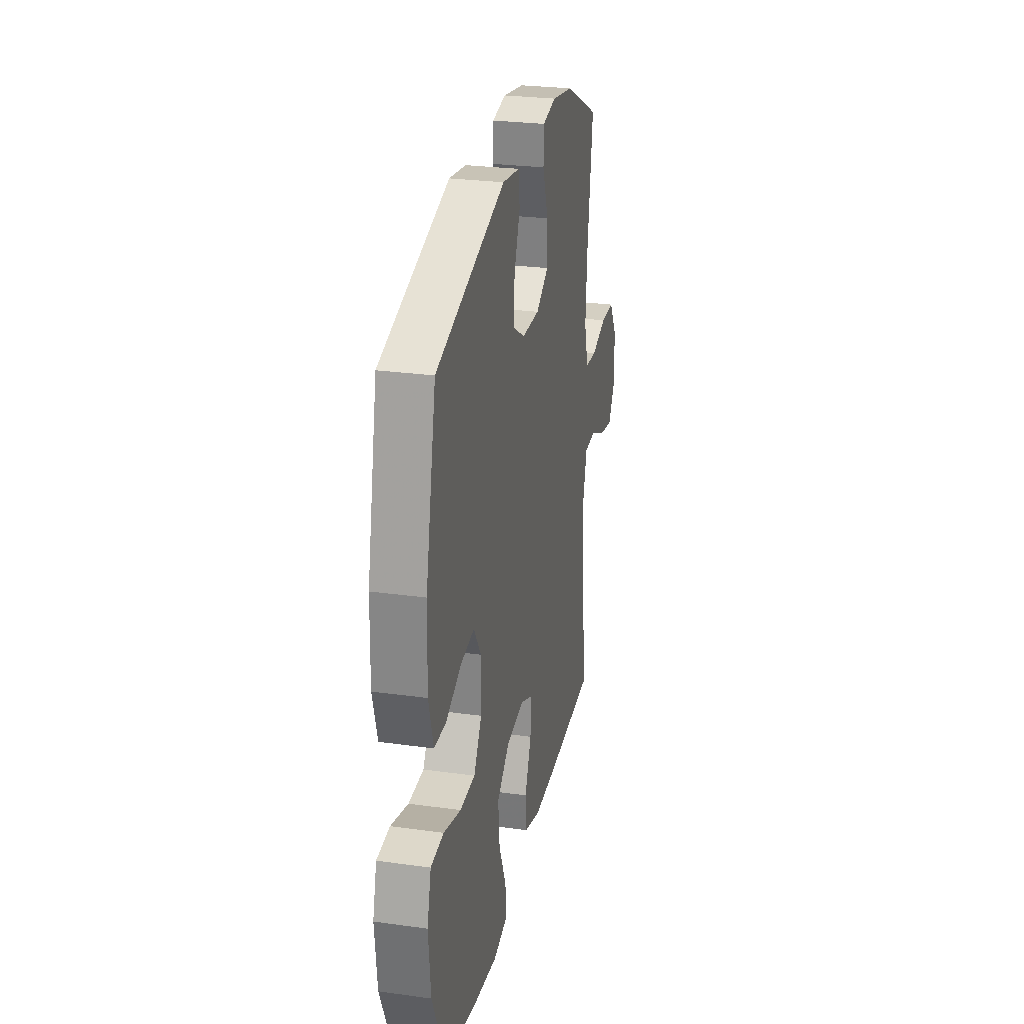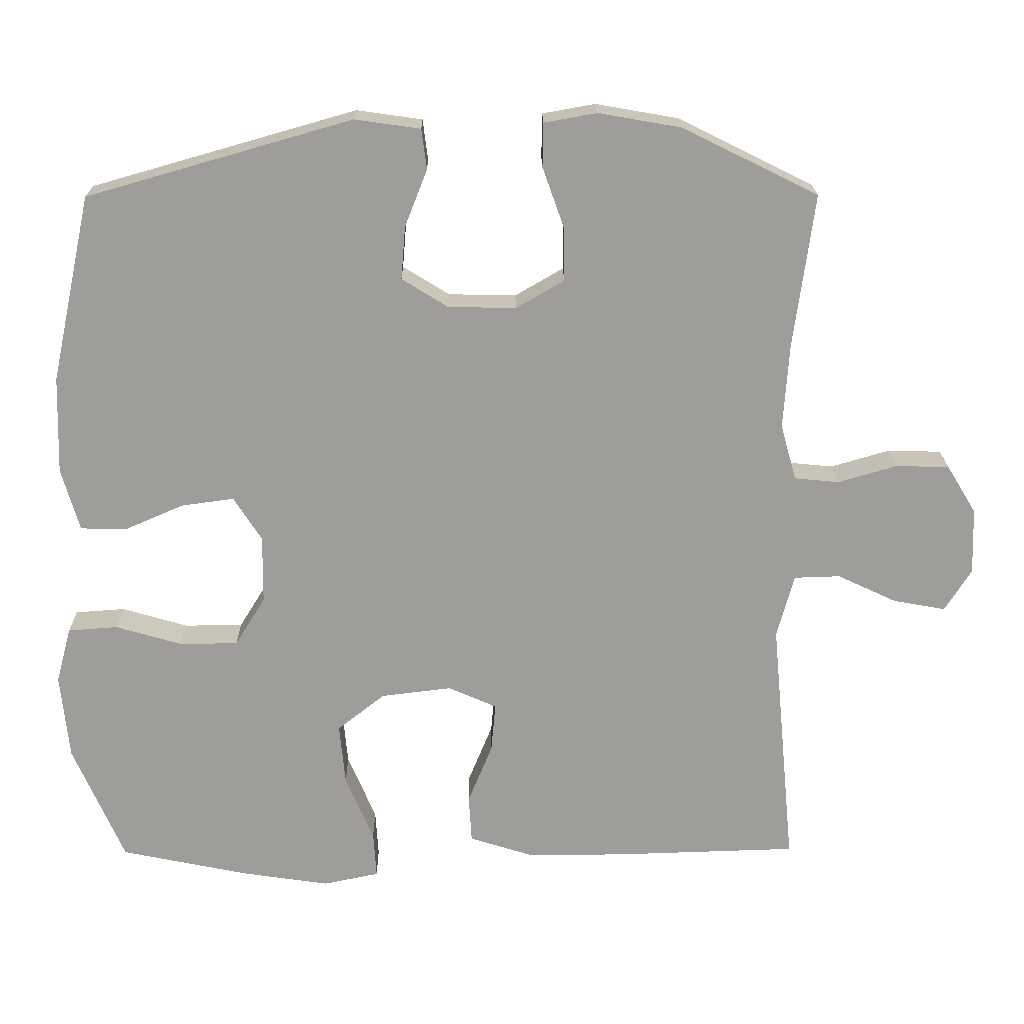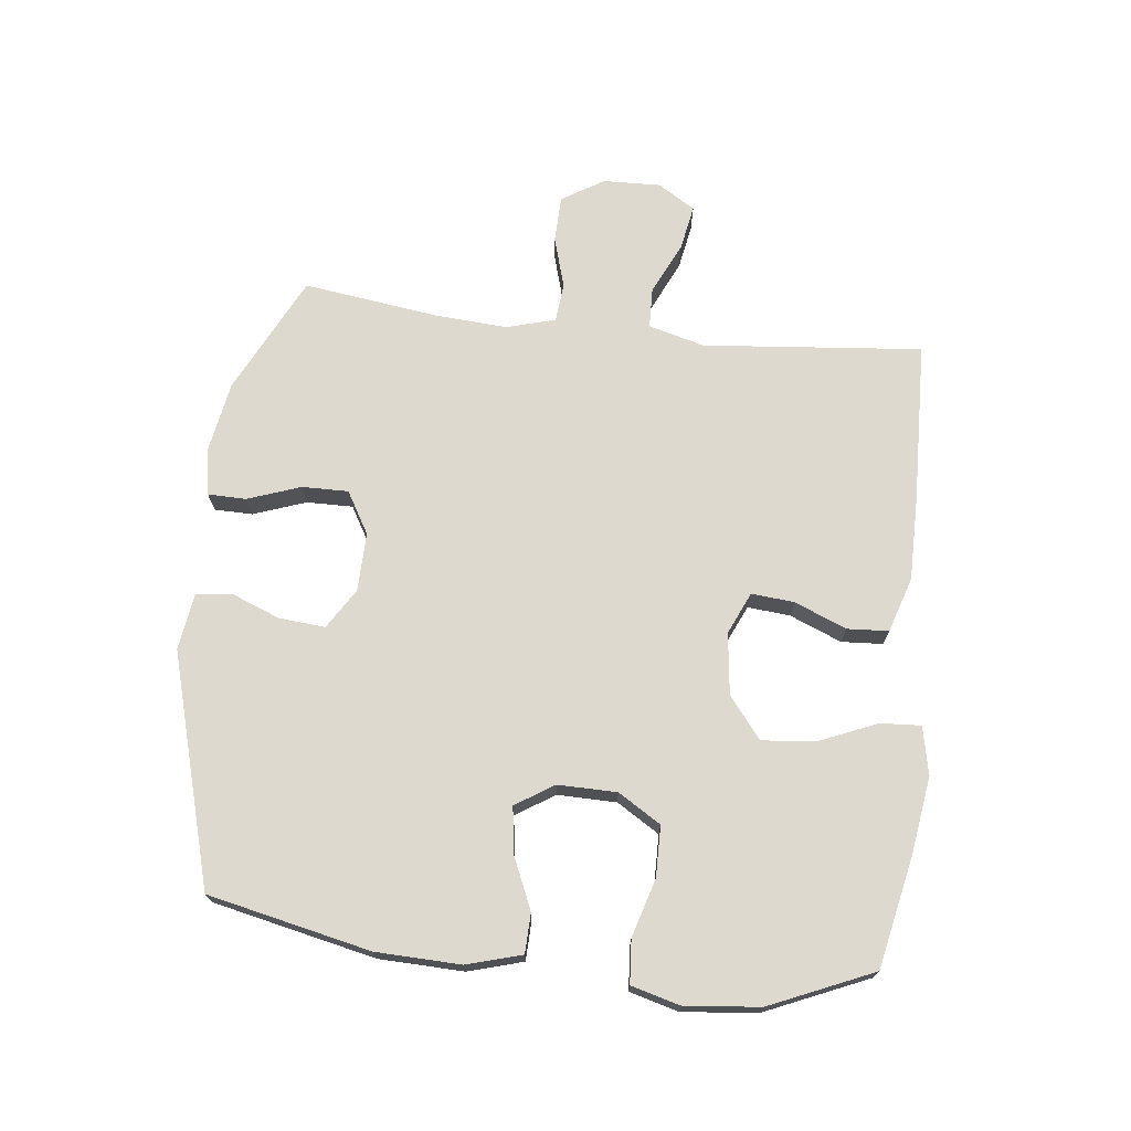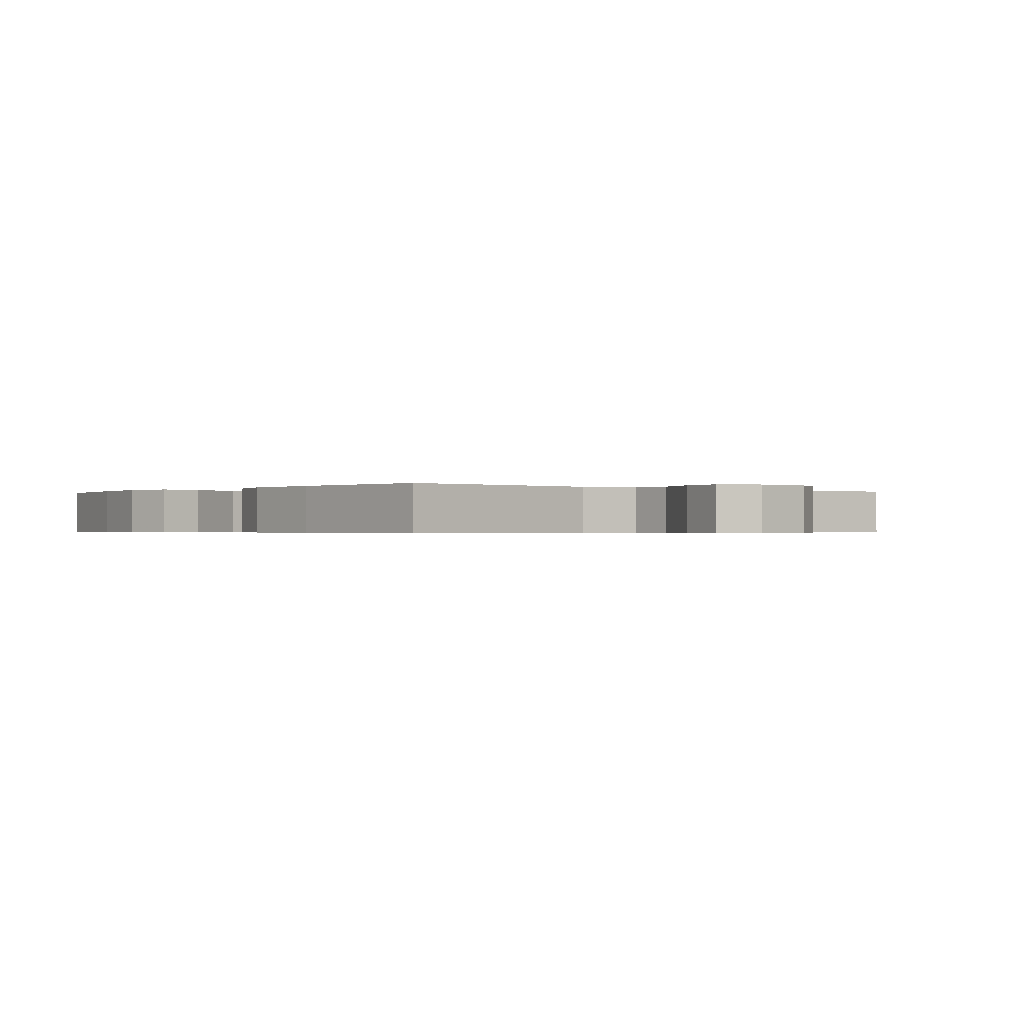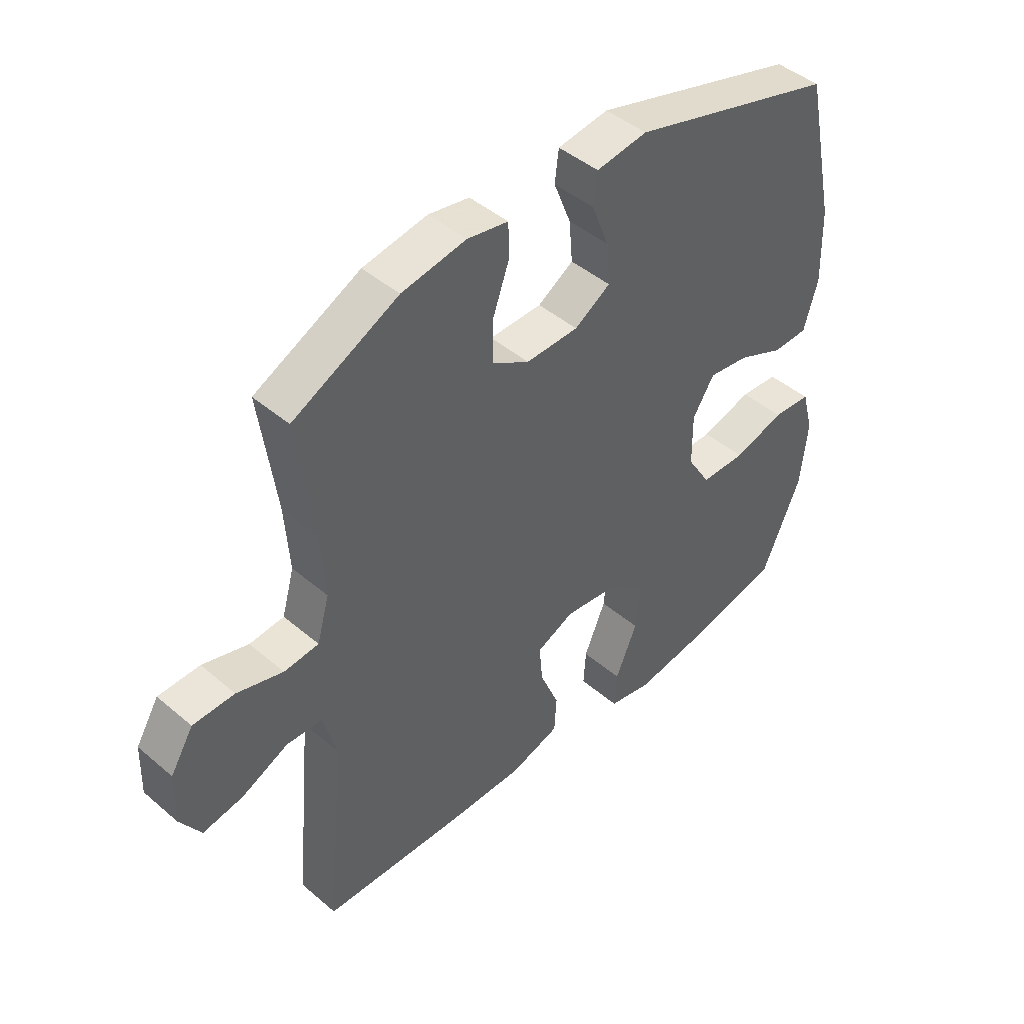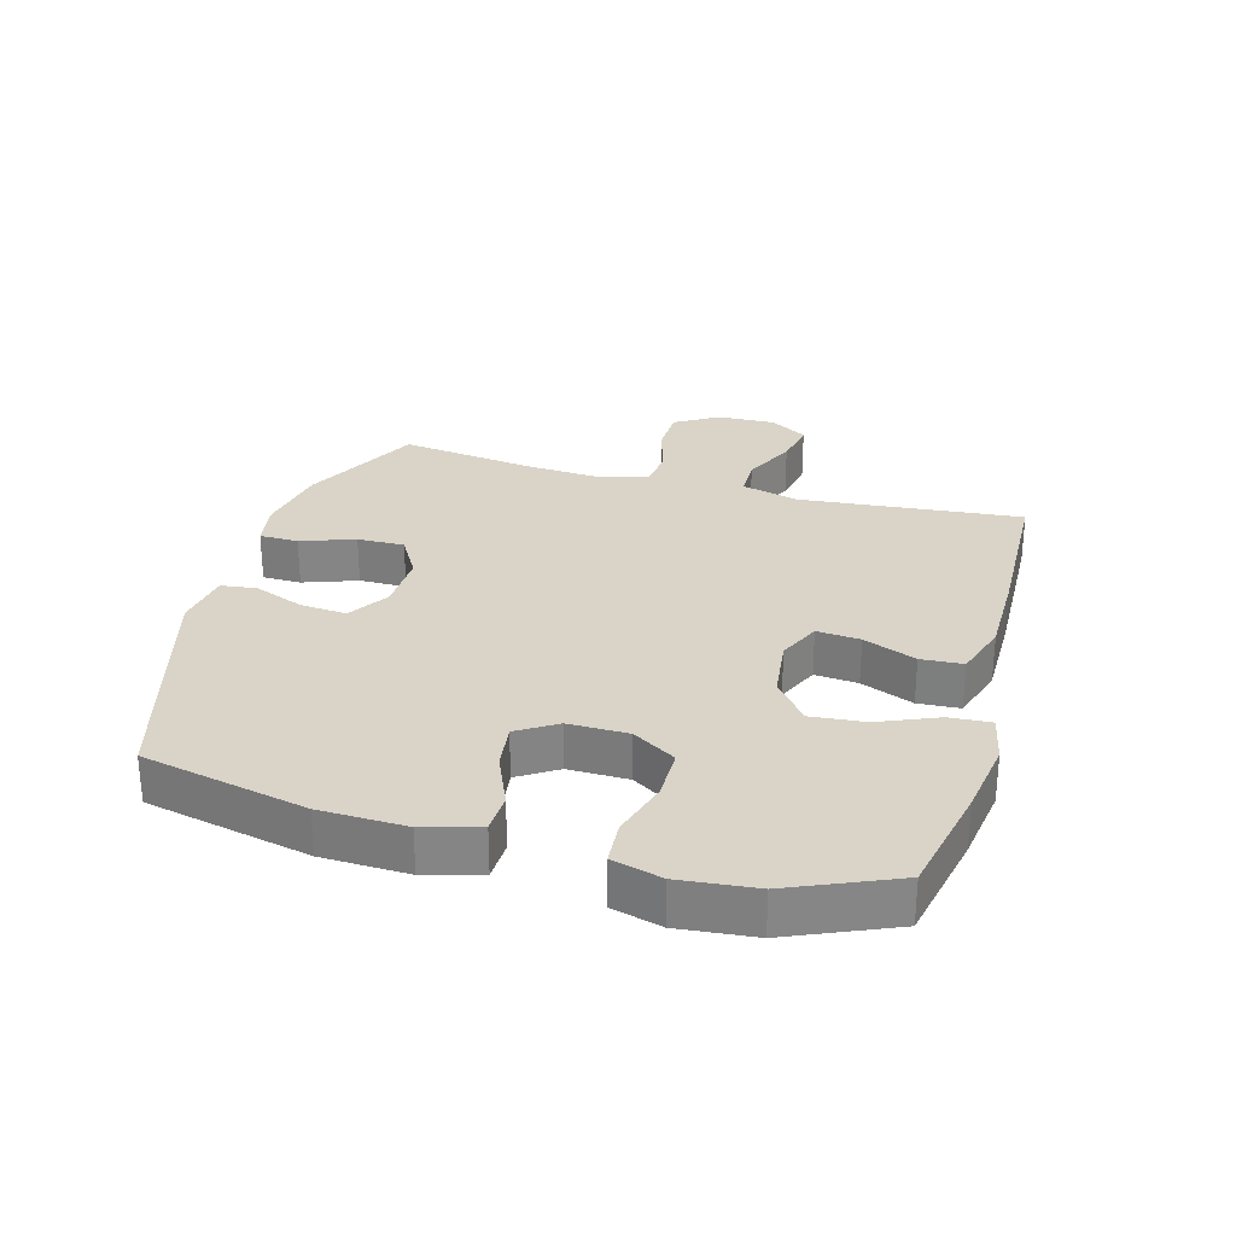
<metadata>
{"format":"obj","ext":"obj","renderer":"f3d","projection":"perspective","resolution":1024,"background":"white","views":[{"elev":27.2,"azim":102.1,"up":"+Z"},{"elev":19.7,"azim":179.4,"up":"+Z"},{"elev":71.4,"azim":96.5,"up":"+Y"},{"elev":-0.5,"azim":-129.8,"up":"+Y"},{"elev":44.9,"azim":-45.4,"up":"+Z"},{"elev":28.4,"azim":105.7,"up":"+Y"}]}
</metadata>
<code>
v -0.5 0.07 -0.5
v -0.467 0.07 -0.15
v -0.491 0.07 -0.061
v -0.555 0.07 -0.059
v -0.638 0.07 -0.098
v -0.71 0.07 -0.111
v -0.747 0.07 -0.052
v -0.744 0.07 0.04
v -0.703 0.07 0.107
v -0.629 0.07 0.109
v -0.547 0.07 0.085
v -0.485 0.07 0.091
v -0.463 0.07 0.169
v -0.471 0.07 0.286
v -0.5 0.07 0.5
v -0.312 0.07 0.593
v -0.197 0.07 0.613
v -0.124 0.07 0.6
v -0.123 0.07 0.539
v -0.153 0.07 0.455
v -0.154 0.07 0.381
v -0.087 0.07 0.342
v 0.007 0.07 0.344
v 0.071 0.07 0.384
v 0.065 0.07 0.457
v 0.034 0.07 0.536
v 0.041 0.07 0.592
v 0.132 0.07 0.605
v 0.5 0.07 0.5
v 0.556 0.07 0.241
v 0.56 0.07 0.106
v 0.535 0.07 0.019
v 0.472 0.07 0.017
v 0.389 0.07 0.053
v 0.316 0.07 0.063
v 0.277 0.07 0.002
v 0.278 0.07 -0.092
v 0.32 0.07 -0.16
v 0.401 0.07 -0.161
v 0.493 0.07 -0.134
v 0.562 0.07 -0.139
v 0.583 0.07 -0.217
v 0.571 0.07 -0.336
v 0.5 0.07 -0.5
v 0.322 0.07 -0.537
v 0.2 0.07 -0.555
v 0.123 0.07 -0.539
v 0.127 0.07 -0.474
v 0.166 0.07 -0.382
v 0.174 0.07 -0.297
v 0.108 0.07 -0.245
v 0.01 0.07 -0.233
v -0.057 0.07 -0.263
v -0.051 0.07 -0.331
v -0.017 0.07 -0.414
v -0.021 0.07 -0.48
v -0.109 0.07 -0.508
v -0.244 0.07 -0.508
v -0.5 0 -0.5
v -0.467 0 -0.15
v -0.491 0 -0.061
v -0.555 0 -0.059
v -0.638 0 -0.098
v -0.71 0 -0.111
v -0.747 0 -0.052
v -0.744 0 0.04
v -0.703 0 0.107
v -0.629 0 0.109
v -0.547 0 0.085
v -0.485 0 0.091
v -0.463 0 0.169
v -0.471 0 0.286
v -0.5 0 0.5
v -0.312 0 0.593
v -0.197 0 0.613
v -0.124 0 0.6
v -0.123 0 0.539
v -0.153 0 0.455
v -0.154 0 0.381
v -0.087 0 0.342
v 0.007 0 0.344
v 0.071 0 0.384
v 0.065 0 0.457
v 0.034 0 0.536
v 0.041 0 0.592
v 0.132 0 0.605
v 0.5 0 0.5
v 0.556 0 0.241
v 0.56 0 0.106
v 0.535 0 0.019
v 0.472 0 0.017
v 0.389 0 0.053
v 0.316 0 0.063
v 0.277 0 0.002
v 0.278 0 -0.092
v 0.32 0 -0.16
v 0.401 0 -0.161
v 0.493 0 -0.134
v 0.562 0 -0.139
v 0.583 0 -0.217
v 0.571 0 -0.336
v 0.5 0 -0.5
v 0.322 0 -0.537
v 0.2 0 -0.555
v 0.123 0 -0.539
v 0.127 0 -0.474
v 0.166 0 -0.382
v 0.174 0 -0.297
v 0.108 0 -0.245
v 0.01 0 -0.233
v -0.057 0 -0.263
v -0.051 0 -0.331
v -0.017 0 -0.414
v -0.021 0 -0.48
v -0.109 0 -0.508
v -0.244 0 -0.508
f 57 58 1 2
f 54 55 56 57
f 53 54 57 2
f 52 53 2 3
f 51 52 3
f 46 47 48 49
f 46 49 50
f 45 46 50
f 44 45 50
f 43 44 50 51
f 39 40 41 42
f 38 39 42 43
f 31 32 33 34
f 31 34 35
f 30 31 35
f 29 30 35
f 28 29 35 36
f 25 26 27 28
f 24 25 28 36
f 17 18 19 20
f 17 20 21
f 14 15 16 17
f 13 14 17 21
f 12 13 21 22
f 8 9 10 11
f 8 11 12
f 7 8 12
f 4 5 6 7
f 3 4 7 12
f 38 43 51 3
f 23 24 36 37
f 22 23 37 38
f 3 12 22 38
f 60 59 116 115
f 115 114 113 112
f 60 115 112 111
f 61 60 111 110
f 61 110 109
f 107 106 105 104
f 108 107 104
f 108 104 103
f 108 103 102
f 109 108 102 101
f 100 99 98 97
f 101 100 97 96
f 92 91 90 89
f 93 92 89
f 93 89 88
f 93 88 87
f 94 93 87 86
f 86 85 84 83
f 94 86 83 82
f 78 77 76 75
f 79 78 75
f 75 74 73 72
f 79 75 72 71
f 80 79 71 70
f 69 68 67 66
f 70 69 66
f 70 66 65
f 65 64 63 62
f 70 65 62 61
f 61 109 101 96
f 95 94 82 81
f 96 95 81 80
f 96 80 70 61
f 1 59 60 2
f 2 60 61 3
f 3 61 62 4
f 4 62 63 5
f 5 63 64 6
f 6 64 65 7
f 7 65 66 8
f 8 66 67 9
f 9 67 68 10
f 10 68 69 11
f 11 69 70 12
f 12 70 71 13
f 13 71 72 14
f 14 72 73 15
f 15 73 74 16
f 16 74 75 17
f 17 75 76 18
f 18 76 77 19
f 19 77 78 20
f 20 78 79 21
f 21 79 80 22
f 22 80 81 23
f 23 81 82 24
f 24 82 83 25
f 25 83 84 26
f 26 84 85 27
f 27 85 86 28
f 28 86 87 29
f 29 87 88 30
f 30 88 89 31
f 31 89 90 32
f 32 90 91 33
f 33 91 92 34
f 34 92 93 35
f 35 93 94 36
f 36 94 95 37
f 37 95 96 38
f 38 96 97 39
f 39 97 98 40
f 40 98 99 41
f 41 99 100 42
f 42 100 101 43
f 43 101 102 44
f 44 102 103 45
f 45 103 104 46
f 46 104 105 47
f 47 105 106 48
f 48 106 107 49
f 49 107 108 50
f 50 108 109 51
f 51 109 110 52
f 52 110 111 53
f 53 111 112 54
f 54 112 113 55
f 55 113 114 56
f 56 114 115 57
f 57 115 116 58
f 58 116 59 1

</code>
